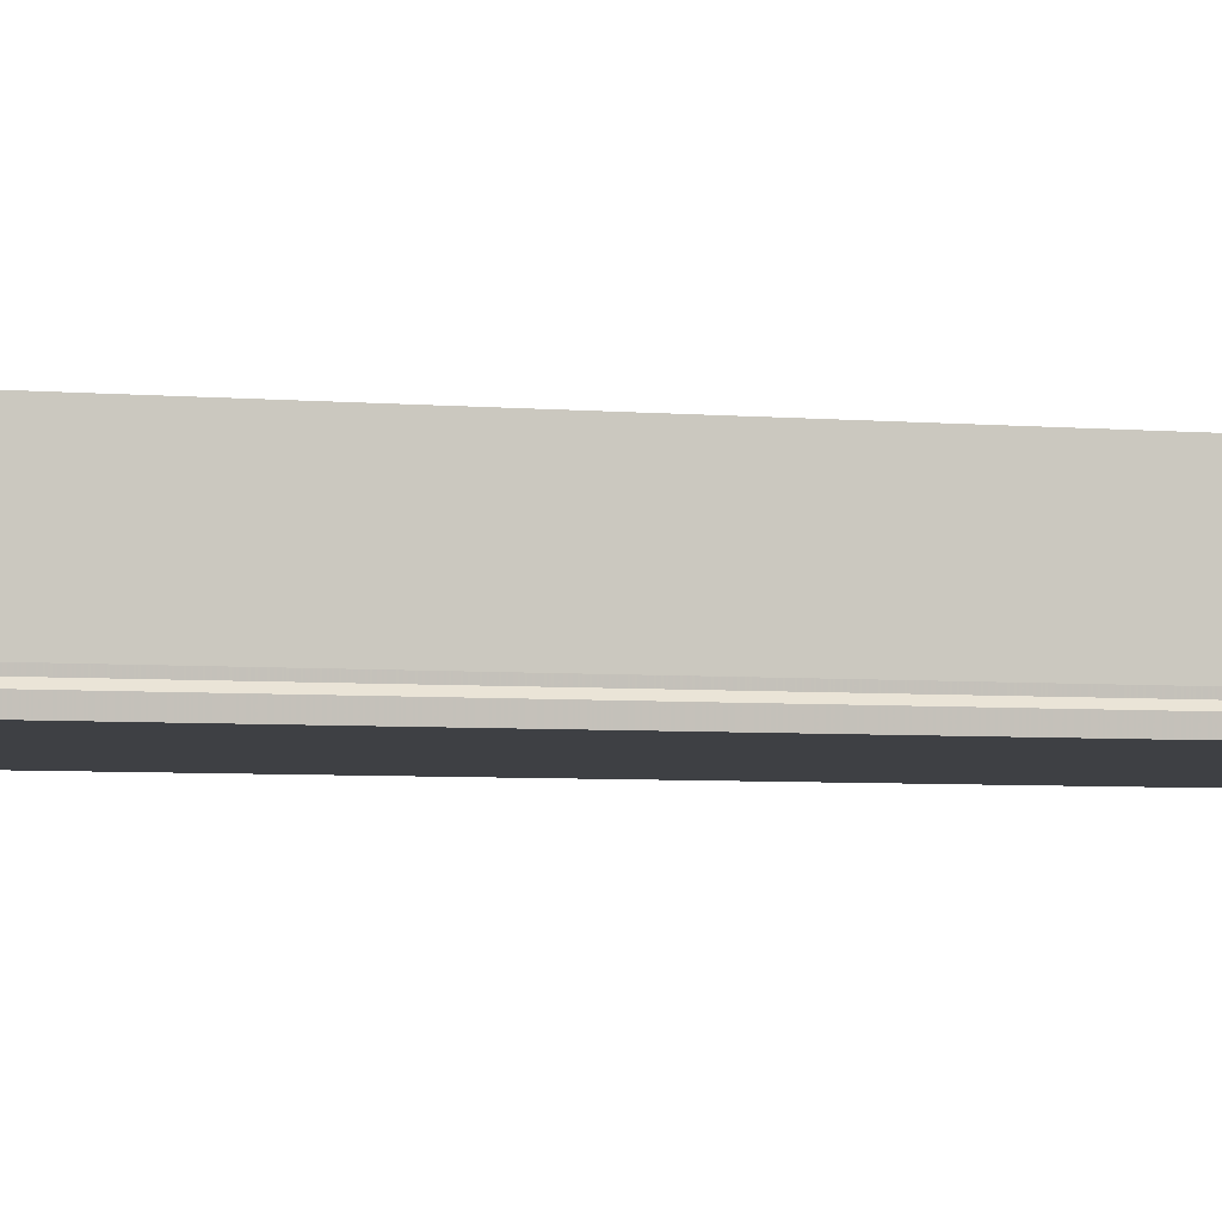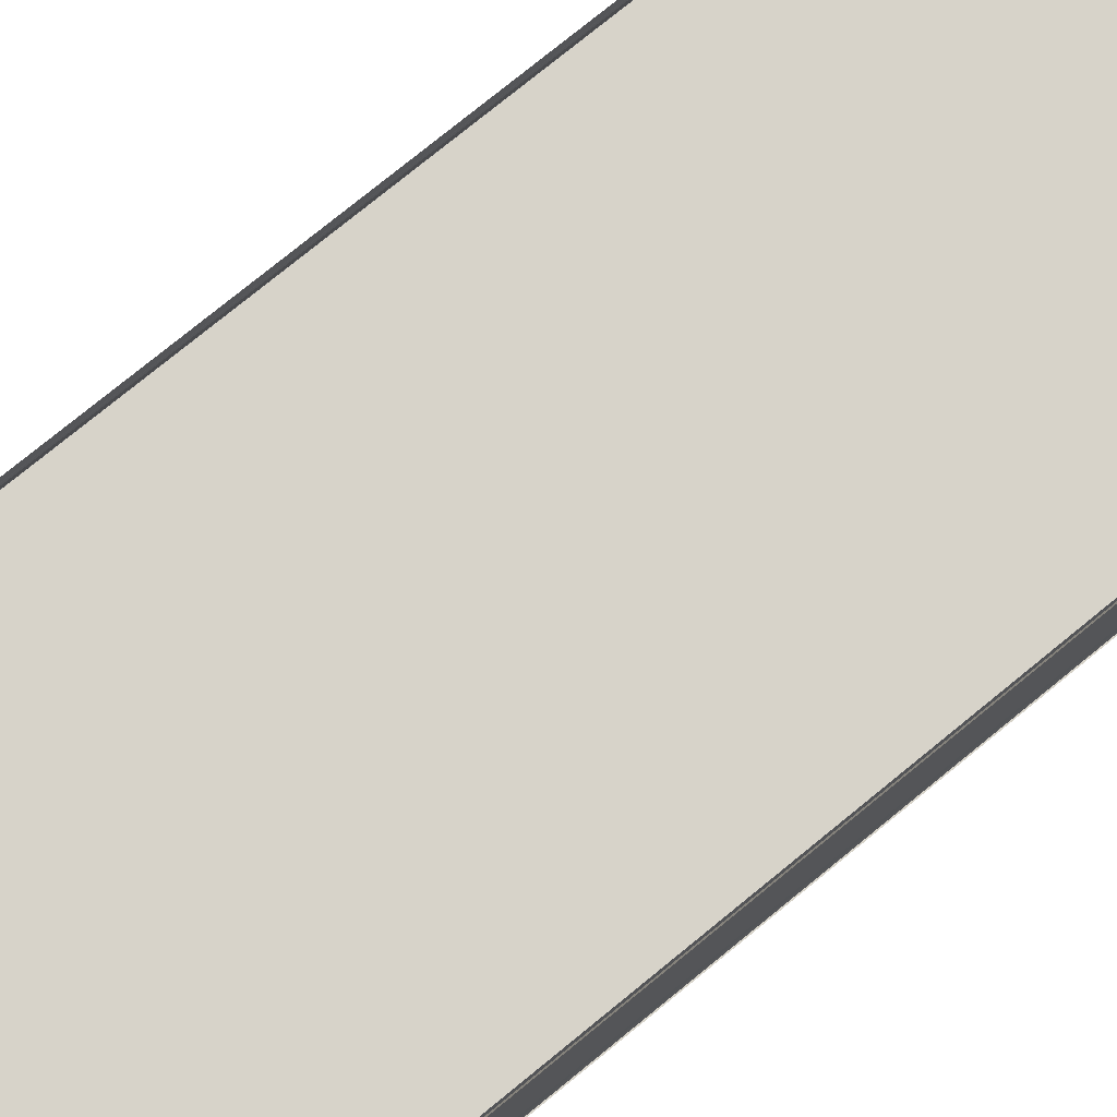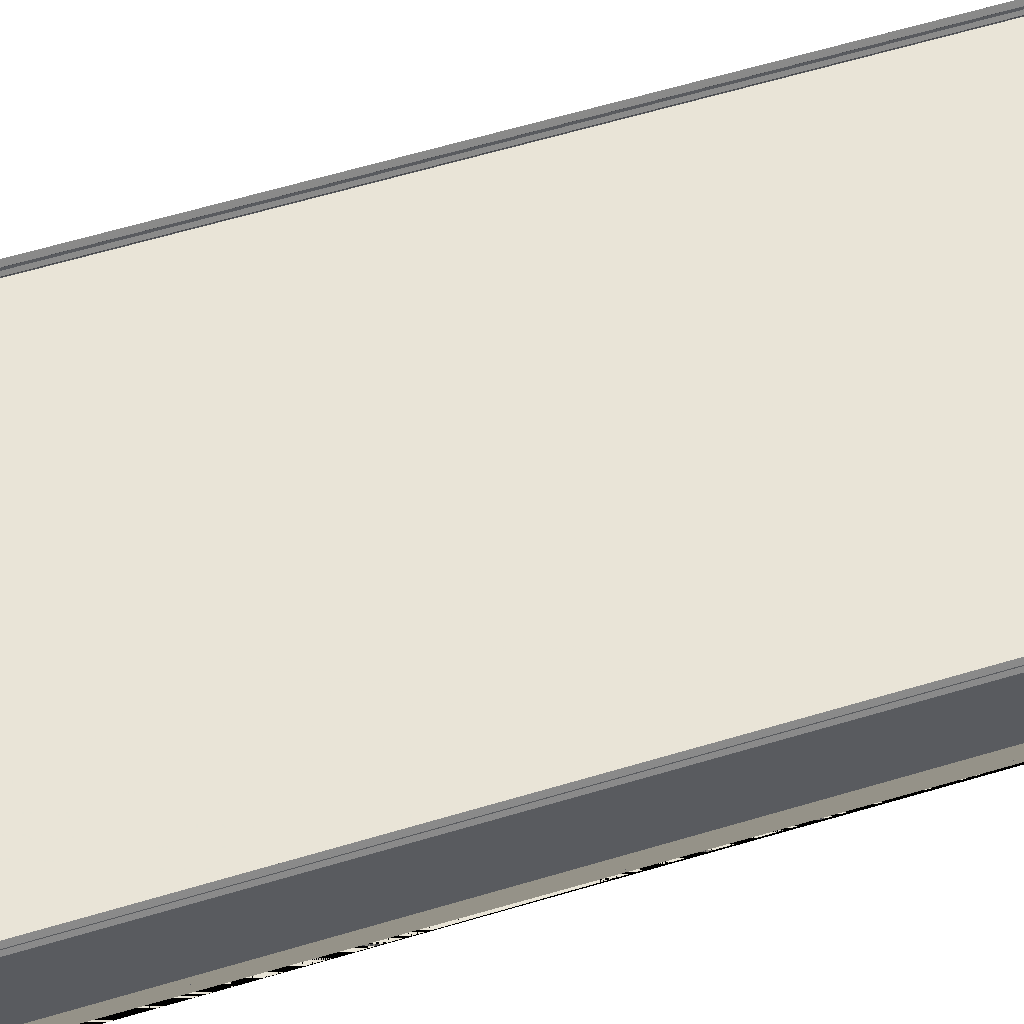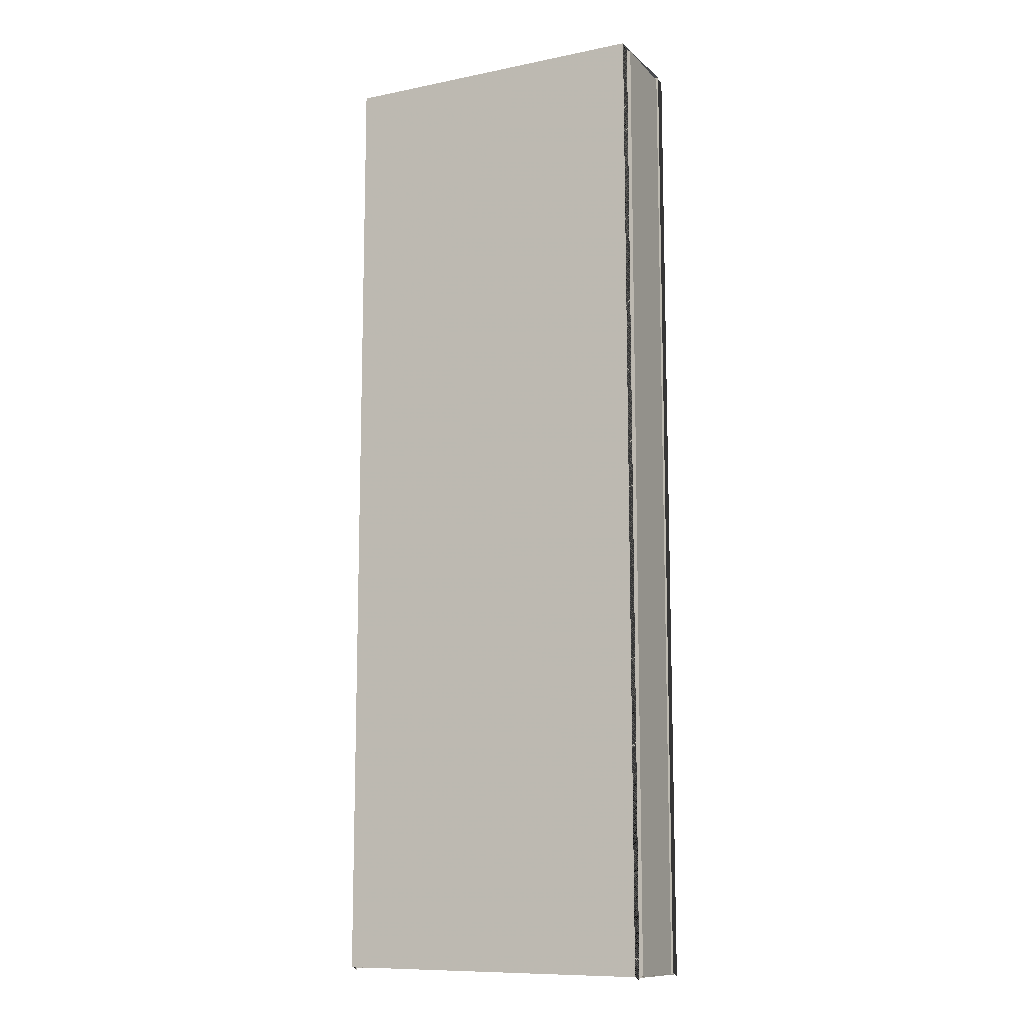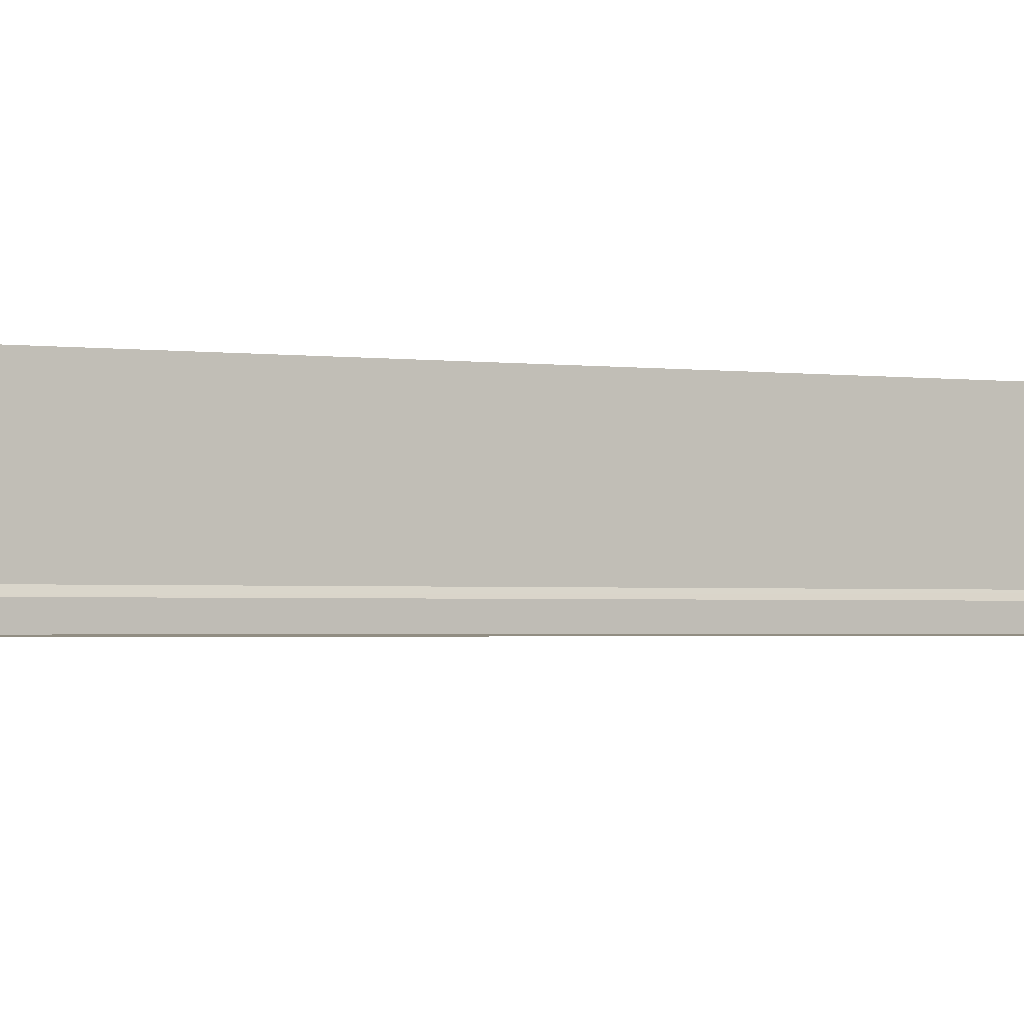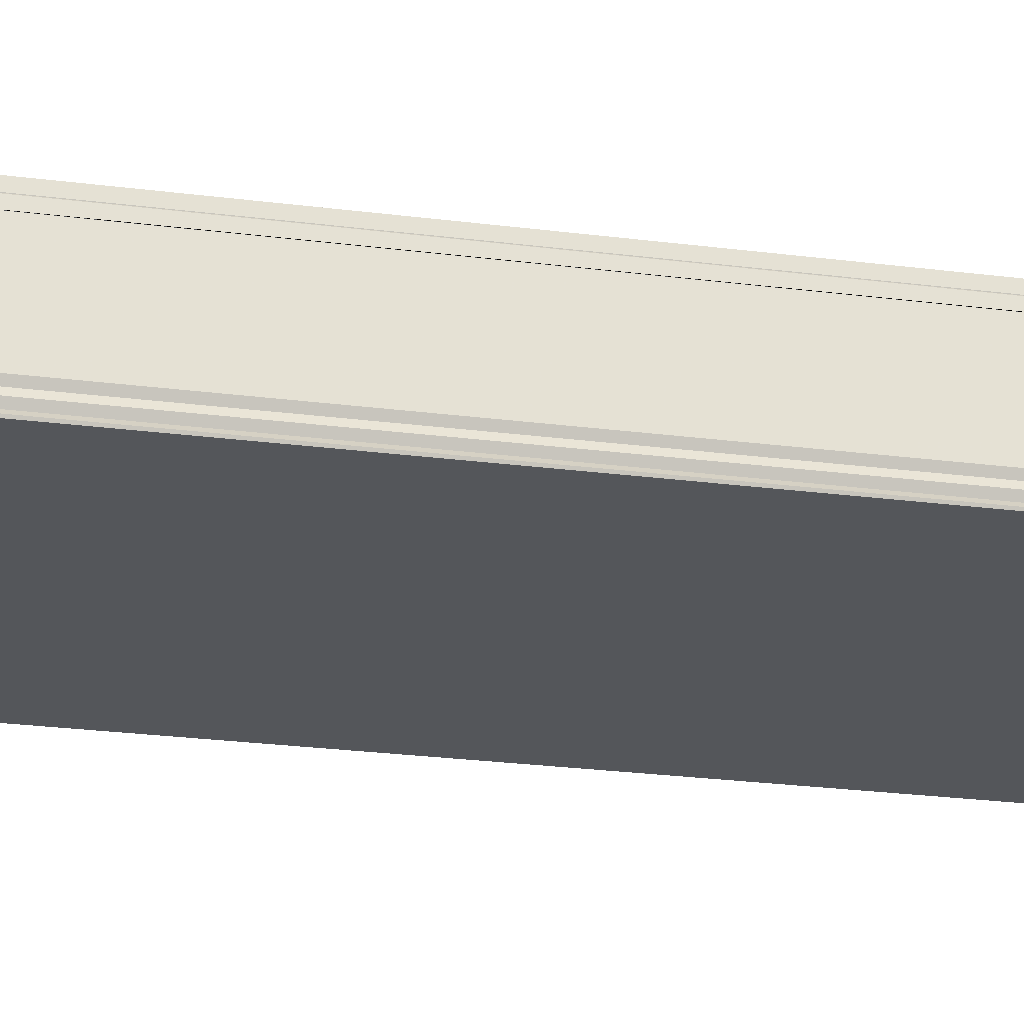
<metadata>
{"format":"obj","ext":"obj","renderer":"f3d","projection":"perspective","resolution":1024,"background":"white","views":[{"elev":-4.6,"azim":-106.7,"up":"+Z"},{"elev":76.2,"azim":50.5,"up":"+Z"},{"elev":61.4,"azim":-106.9,"up":"+Z"},{"elev":-11.6,"azim":-152.9,"up":"+Y"},{"elev":-1.5,"azim":58.9,"up":"+Z"},{"elev":-25.4,"azim":-101.8,"up":"+Z"}]}
</metadata>
<code>
o 2011
v 2202 1856 7.598
v 2202 1856 7.598
v 2202 1856 7.598
v 2202 1856 7.601
v 2202 1856 7.598
v 2202 1856 7.598
v 2202 1856 7.598
v 2202 1856 7.597
v 2202 1856 7.597
v 2202 1856 7.597
v 2202 1856 7.597
v 2202 1856 7.597
v 2202 1856 7.597
v 2202 1856 7.597
v 2202 1856 7.597
v 2202 1856 7.597
v 2202 1856 7.597
v 2202 1856 7.601
v 2202 1856 7.601
v 2202 1856 7.601
v 2202 1856 7.601
v 2202 1856 7.6
v 2202 1856 7.6
v 2202 1856 7.6
v 2202 1856 7.6
v 2202 1856 7.6
v 2202 1856 7.6
v 2202 1856 7.6
v 2202 1856 7.6
v 2202 1856 7.6
v 2202 1856 7.6
v 2202 1856 7.6
v 2202 1856 7.6
v 2202 1856 7.6
v 2202 1856 7.6
v 2202 1856 7.597
v 2202 1856 7.6
v 2202 1856 7.597
v 2202 1856 7.597
v 2202 1856 7.6
v 2202 1856 7.6
v 2202 1856 7.597
v 2202 1856 7.597
v 2202 1856 7.597
v 2202 1856 7.597
v 2202 1856 7.597
v 2202 1856 7.597
v 2202 1856 7.597
v 2202 1856 7.6
v 2202 1856 7.597
v 2202 1856 7.6
v 2202 1856 7.6
v 2202 1856 7.597
v 2202 1856 7.597
v 2202 1856 7.6
v 2202 1856 7.6
v 2202 1856 7.6
v 2202 1856 7.6
v 2202 1856 7.6
v 2202 1856 7.597
v 2202 1856 7.597
v 2202 1856 7.597
v 2202 1856 7.6
v 2202 1856 7.6
v 2202 1856 7.6
v 2202 1856 7.597
v 2202 1856 7.597
v 2202 1856 7.597
v 2202 1856 7.597
v 2202 1856 7.597
v 2202 1856 7.597
v 2202 1856 7.598
v 2202 1856 7.598
v 2202 1856 7.598
v 2202 1856 7.598
v 2202 1856 7.598
v 2202 1856 7.598
v 2202 1856 7.601
v 2202 1856 7.601
v 2202 1856 7.601
v 2202 1856 7.601
v 2202 1856 7.601
v 2202 1856 7.601
v 2202 1856 7.6
v 2202 1856 7.6
v 2202 1856 7.6
v 2202 1856 7.6
v 2202 1856 7.6
v 2202 1856 7.6
v 2202 1856 7.6
v 2202 1856 7.6
f 1 2 3
f 4 1 3
f 2 5 3
f 2 6 5
f 6 7 5
f 6 8 7
f 8 9 7
f 8 10 9
f 10 11 9
f 10 12 11
f 12 13 11
f 14 15 13
f 16 14 17
f 18 3 19
f 19 20 18
f 20 21 4
f 20 22 21
f 22 23 21
f 22 24 23
f 24 25 23
f 24 26 25
f 26 27 25
f 26 28 27
f 28 29 27
f 30 31 29
f 32 30 33
f 34 35 36
f 37 38 39
f 40 41 37
f 42 43 44
f 43 45 46
f 47 48 49
f 50 51 52
f 53 54 50
f 55 56 57
f 56 58 59
f 60 61 62
f 63 64 65
f 66 67 68
f 67 69 68
f 67 70 69
f 70 71 69
f 70 72 71
f 72 73 71
f 72 74 73
f 74 75 73
f 74 76 75
f 76 77 75
f 78 77 76
f 79 80 77
f 80 79 81
f 82 83 81
f 82 81 84
f 85 82 84
f 85 84 86
f 87 85 86
f 87 86 88
f 89 87 88
f 89 88 90
f 91 89 90

</code>
